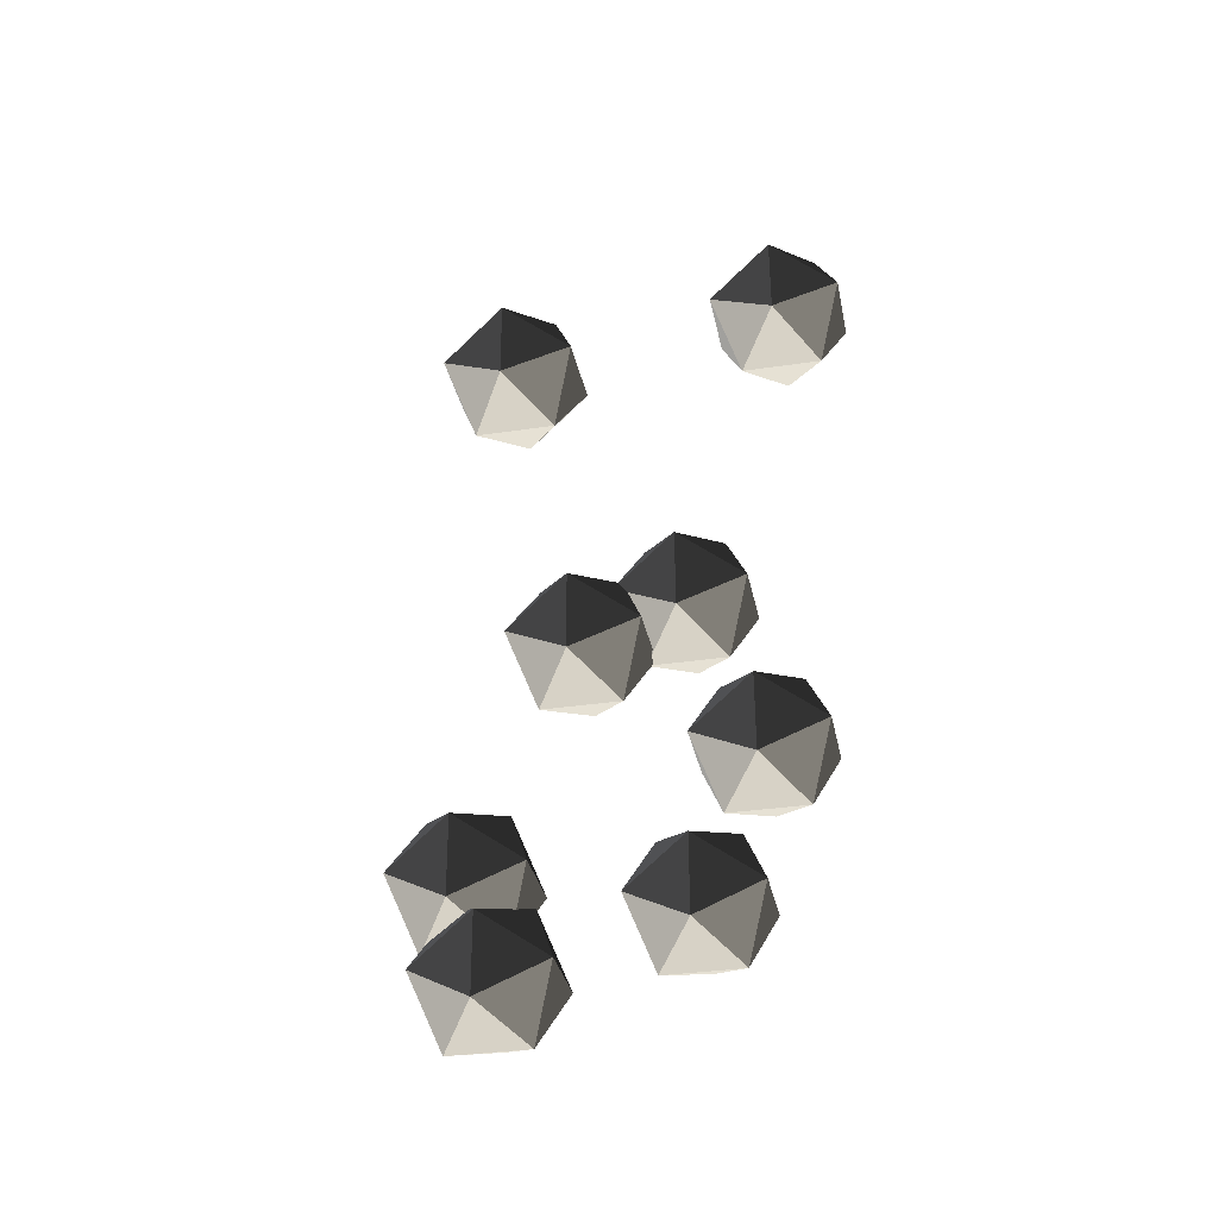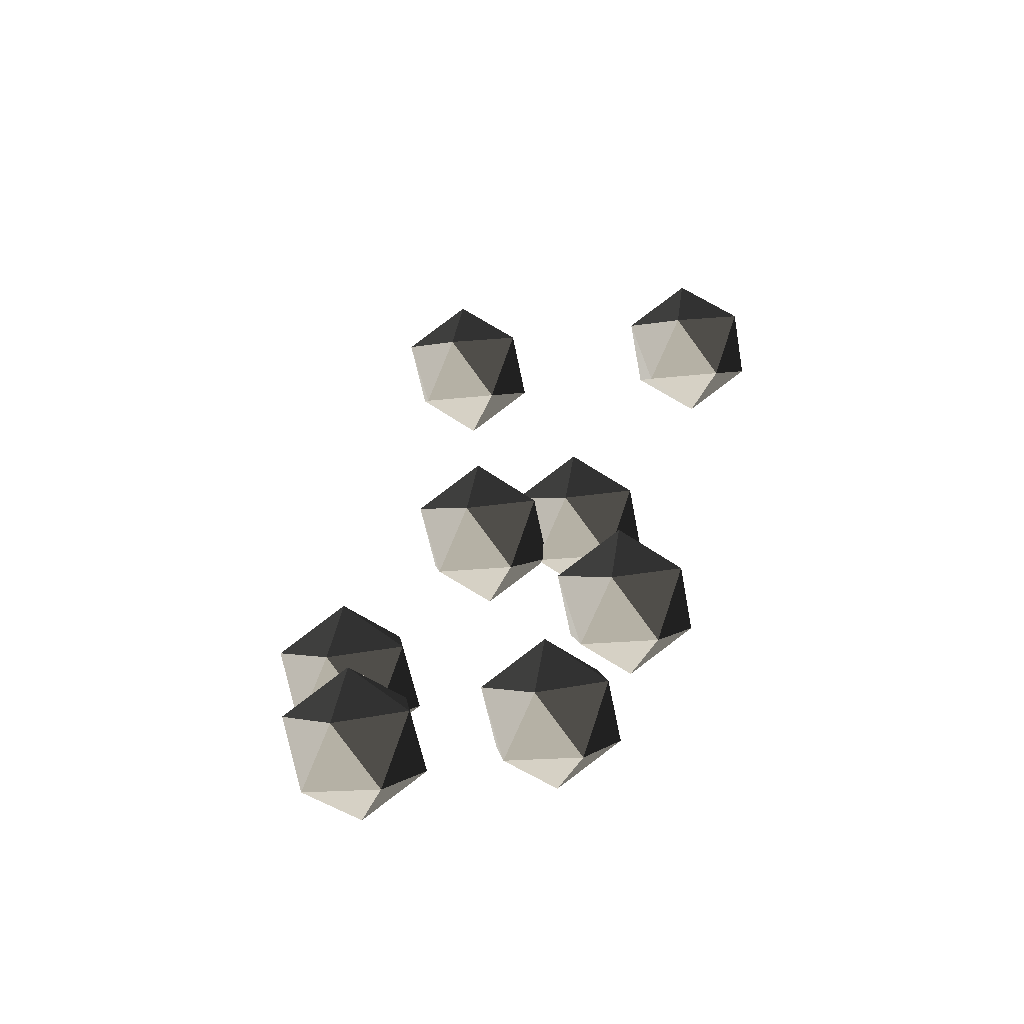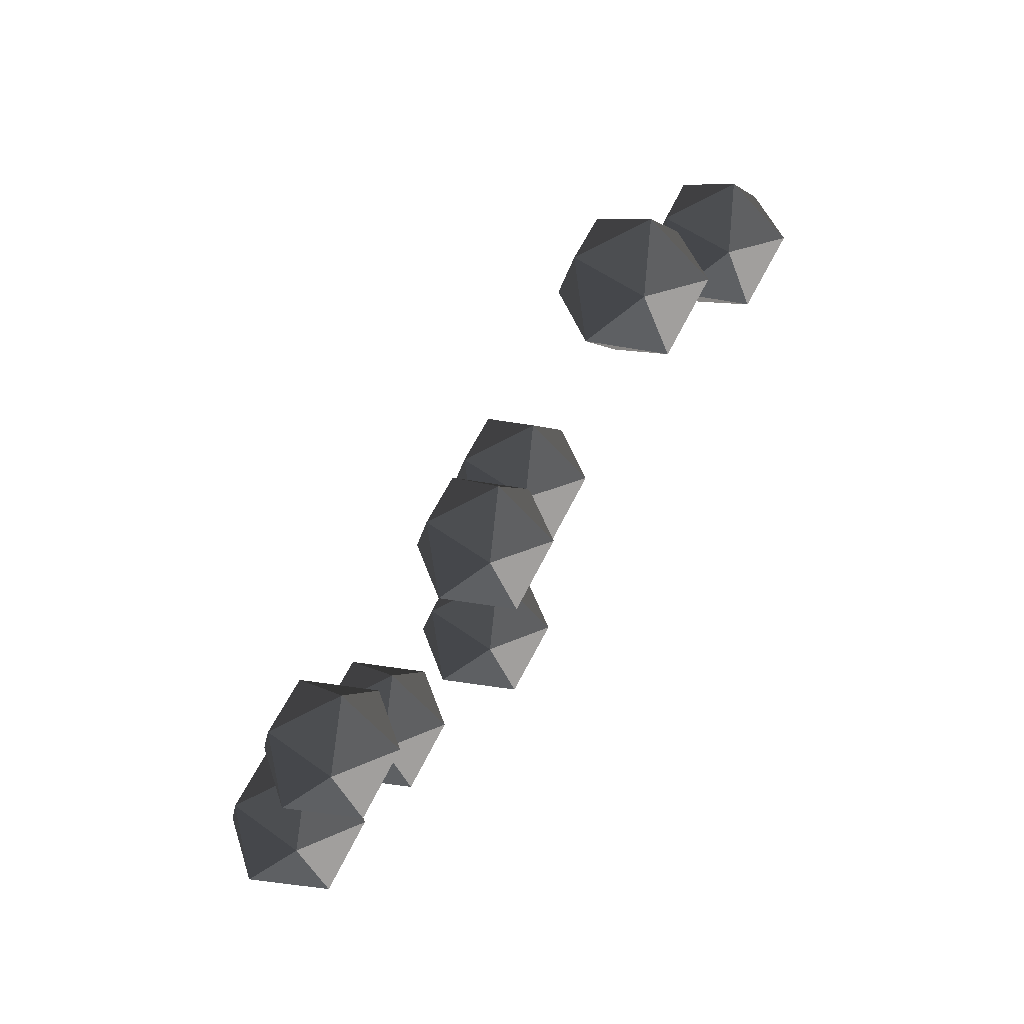
<metadata>
{"format":"obj","ext":"obj","renderer":"f3d","projection":"perspective","resolution":1024,"background":"white","views":[{"elev":61.7,"azim":-67.1,"up":"+Z"},{"elev":40.9,"azim":-58.9,"up":"+Z"},{"elev":75.1,"azim":-54.9,"up":"+Y"}]}
</metadata>
<code>
v 1.835 -0.5317 -0.6035
v 1.767 -0.9528 -0.3581
v 2.069 -0.6088 -0.1775
v 2.069 -0.6088 -0.1775
v 1.873 -0.1681 -0.2741
v 1.835 -0.5317 -0.6035
v 1.835 -0.5317 -0.6035
v 1.384 -0.7248 -0.5663
v 1.767 -0.9528 -0.3581
v 1.835 -0.5317 -0.6035
v 1.449 -0.2398 -0.5144
v 1.384 -0.7248 -0.5663
v 1.835 -0.5317 -0.6035
v 1.873 -0.1681 -0.2741
v 1.449 -0.2398 -0.5144
v 2.069 -0.6088 -0.1775
v 1.828 -0.3644 0.175
v 1.873 -0.1681 -0.2741
v 1.767 -0.9528 -0.3581
v 1.763 -0.8494 0.1231
v 2.069 -0.6088 -0.1775
v 1.384 -0.7248 -0.5663
v 1.339 -0.9211 -0.1172
v 1.767 -0.9528 -0.3581
v 1.449 -0.2398 -0.5144
v 1.143 -0.4804 -0.2138
v 1.384 -0.7248 -0.5663
v 1.873 -0.1681 -0.2741
v 1.445 -0.1363 -0.03323
v 1.449 -0.2398 -0.5144
v 2.069 -0.6088 -0.1775
v 1.763 -0.8494 0.1231
v 1.828 -0.3644 0.175
v 1.767 -0.9528 -0.3581
v 1.339 -0.9211 -0.1172
v 1.763 -0.8494 0.1231
v 1.384 -0.7248 -0.5663
v 1.143 -0.4804 -0.2138
v 1.339 -0.9211 -0.1172
v 1.449 -0.2398 -0.5144
v 1.445 -0.1363 -0.03323
v 1.143 -0.4804 -0.2138
v 1.873 -0.1681 -0.2741
v 1.828 -0.3644 0.175
v 1.445 -0.1363 -0.03323
v 1.763 -0.8494 0.1231
v 1.377 -0.5574 0.2122
v 1.828 -0.3644 0.175
v 1.339 -0.9211 -0.1172
v 1.377 -0.5574 0.2122
v 1.763 -0.8494 0.1231
v 1.143 -0.4804 -0.2138
v 1.377 -0.5574 0.2122
v 1.339 -0.9211 -0.1172
v 1.445 -0.1363 -0.03323
v 1.377 -0.5574 0.2122
v 1.143 -0.4804 -0.2138
v 1.828 -0.3644 0.175
v 1.377 -0.5574 0.2122
v 1.445 -0.1363 -0.03323
v -0.2147 -0.8851 -0.5815
v -0.2827 -1.306 -0.3361
v 0.01927 -0.9621 -0.1555
v 0.01927 -0.9621 -0.1555
v -0.1773 -0.5214 -0.2521
v -0.2147 -0.8851 -0.5815
v -0.2147 -0.8851 -0.5815
v -0.6659 -1.078 -0.5443
v -0.2827 -1.306 -0.3361
v -0.2147 -0.8851 -0.5815
v -0.6007 -0.5931 -0.4924
v -0.6659 -1.078 -0.5443
v -0.2147 -0.8851 -0.5815
v -0.1773 -0.5214 -0.2521
v -0.6007 -0.5931 -0.4924
v 0.01927 -0.9621 -0.1555
v -0.2221 -0.7178 0.197
v -0.1773 -0.5214 -0.2521
v -0.2827 -1.306 -0.3361
v -0.2873 -1.203 0.1451
v 0.01927 -0.9621 -0.1555
v -0.6659 -1.078 -0.5443
v -0.7107 -1.274 -0.09522
v -0.2827 -1.306 -0.3361
v -0.6007 -0.5931 -0.4924
v -0.9073 -0.8338 -0.1918
v -0.6659 -1.078 -0.5443
v -0.1773 -0.5214 -0.2521
v -0.6053 -0.4897 -0.01124
v -0.6007 -0.5931 -0.4924
v 0.01927 -0.9621 -0.1555
v -0.2873 -1.203 0.1451
v -0.2221 -0.7178 0.197
v -0.2827 -1.306 -0.3361
v -0.7107 -1.274 -0.09522
v -0.2873 -1.203 0.1451
v -0.6659 -1.078 -0.5443
v -0.9073 -0.8338 -0.1918
v -0.7107 -1.274 -0.09522
v -0.6007 -0.5931 -0.4924
v -0.6053 -0.4897 -0.01124
v -0.9073 -0.8338 -0.1918
v -0.1773 -0.5214 -0.2521
v -0.2221 -0.7178 0.197
v -0.6053 -0.4897 -0.01124
v -0.2873 -1.203 0.1451
v -0.6732 -0.9108 0.2342
v -0.2221 -0.7178 0.197
v -0.7107 -1.274 -0.09522
v -0.6732 -0.9108 0.2342
v -0.2873 -1.203 0.1451
v -0.9073 -0.8338 -0.1918
v -0.6732 -0.9108 0.2342
v -0.7107 -1.274 -0.09522
v -0.6053 -0.4897 -0.01124
v -0.6732 -0.9108 0.2342
v -0.9073 -0.8338 -0.1918
v -0.2221 -0.7178 0.197
v -0.6732 -0.9108 0.2342
v -0.6053 -0.4897 -0.01124
v 0.2416 -0.5307 -0.6214
v 0.1737 -0.9518 -0.376
v 0.4756 -0.6077 -0.1954
v 0.4756 -0.6077 -0.1954
v 0.2791 -0.167 -0.292
v 0.2416 -0.5307 -0.6214
v 0.2416 -0.5307 -0.6214
v -0.2095 -0.7237 -0.5842
v 0.1737 -0.9518 -0.376
v 0.2416 -0.5307 -0.6214
v -0.1444 -0.2387 -0.5323
v -0.2095 -0.7237 -0.5842
v 0.2416 -0.5307 -0.6214
v 0.2791 -0.167 -0.292
v -0.1444 -0.2387 -0.5323
v 0.4756 -0.6077 -0.1954
v 0.2343 -0.3634 0.157
v 0.2791 -0.167 -0.292
v 0.1737 -0.9518 -0.376
v 0.1691 -0.8484 0.1051
v 0.4756 -0.6077 -0.1954
v -0.2095 -0.7237 -0.5842
v -0.2543 -0.9201 -0.1352
v 0.1737 -0.9518 -0.376
v -0.1444 -0.2387 -0.5323
v -0.4509 -0.4794 -0.2318
v -0.2095 -0.7237 -0.5842
v 0.2791 -0.167 -0.292
v -0.1489 -0.1353 -0.05117
v -0.1444 -0.2387 -0.5323
v 0.4756 -0.6077 -0.1954
v 0.1691 -0.8484 0.1051
v 0.2343 -0.3634 0.157
v 0.1737 -0.9518 -0.376
v -0.2543 -0.9201 -0.1352
v 0.1691 -0.8484 0.1051
v -0.2095 -0.7237 -0.5842
v -0.4509 -0.4794 -0.2318
v -0.2543 -0.9201 -0.1352
v -0.1444 -0.2387 -0.5323
v -0.1489 -0.1353 -0.05117
v -0.4509 -0.4794 -0.2318
v 0.2791 -0.167 -0.292
v 0.2343 -0.3634 0.157
v -0.1489 -0.1353 -0.05117
v 0.1691 -0.8484 0.1051
v -0.2169 -0.5564 0.1943
v 0.2343 -0.3634 0.157
v -0.2543 -0.9201 -0.1352
v -0.2169 -0.5564 0.1943
v 0.1691 -0.8484 0.1051
v -0.4509 -0.4794 -0.2318
v -0.2169 -0.5564 0.1943
v -0.2543 -0.9201 -0.1352
v -0.1489 -0.1353 -0.05117
v -0.2169 -0.5564 0.1943
v -0.4509 -0.4794 -0.2318
v 0.2343 -0.3634 0.157
v -0.2169 -0.5564 0.1943
v -0.1489 -0.1353 -0.05117
v 3.396 0.5761 -0.6214
v 3.328 0.155 -0.376
v 3.63 0.4991 -0.1954
v 3.63 0.4991 -0.1954
v 3.433 0.9398 -0.292
v 3.396 0.5761 -0.6214
v 3.396 0.5761 -0.6214
v 2.945 0.3831 -0.5842
v 3.328 0.155 -0.376
v 3.396 0.5761 -0.6214
v 3.01 0.8681 -0.5323
v 2.945 0.3831 -0.5842
v 3.396 0.5761 -0.6214
v 3.433 0.9398 -0.292
v 3.01 0.8681 -0.5323
v 3.63 0.4991 -0.1954
v 3.388 0.7435 0.157
v 3.433 0.9398 -0.292
v 3.328 0.155 -0.376
v 3.323 0.2585 0.1051
v 3.63 0.4991 -0.1954
v 2.945 0.3831 -0.5842
v 2.9 0.1868 -0.1352
v 3.328 0.155 -0.376
v 3.01 0.8681 -0.5323
v 2.703 0.6275 -0.2318
v 2.945 0.3831 -0.5842
v 3.433 0.9398 -0.292
v 3.005 0.9715 -0.05117
v 3.01 0.8681 -0.5323
v 3.63 0.4991 -0.1954
v 3.323 0.2585 0.1051
v 3.388 0.7435 0.157
v 3.328 0.155 -0.376
v 2.9 0.1868 -0.1352
v 3.323 0.2585 0.1051
v 2.945 0.3831 -0.5842
v 2.703 0.6275 -0.2318
v 2.9 0.1868 -0.1352
v 3.01 0.8681 -0.5323
v 3.005 0.9715 -0.05117
v 2.703 0.6275 -0.2318
v 3.433 0.9398 -0.292
v 3.388 0.7435 0.157
v 3.005 0.9715 -0.05117
v 3.323 0.2585 0.1051
v 2.937 0.5504 0.1943
v 3.388 0.7435 0.157
v 2.9 0.1868 -0.1352
v 2.937 0.5504 0.1943
v 3.323 0.2585 0.1051
v 2.703 0.6275 -0.2318
v 2.937 0.5504 0.1943
v 2.9 0.1868 -0.1352
v 3.005 0.9715 -0.05117
v 2.937 0.5504 0.1943
v 2.703 0.6275 -0.2318
v 3.388 0.7435 0.157
v 2.937 0.5504 0.1943
v 3.005 0.9715 -0.05117
v 2.393 -0.9688 -0.7282
v 2.325 -1.39 -0.4827
v 2.627 -1.046 -0.3021
v 2.627 -1.046 -0.3021
v 2.43 -0.6052 -0.3987
v 2.393 -0.9688 -0.7282
v 2.393 -0.9688 -0.7282
v 1.942 -1.162 -0.6909
v 2.325 -1.39 -0.4827
v 2.393 -0.9688 -0.7282
v 2.007 -0.6769 -0.639
v 1.942 -1.162 -0.6909
v 2.393 -0.9688 -0.7282
v 2.43 -0.6052 -0.3987
v 2.007 -0.6769 -0.639
v 2.627 -1.046 -0.3021
v 2.385 -0.8015 0.05031
v 2.43 -0.6052 -0.3987
v 2.325 -1.39 -0.4827
v 2.32 -1.287 -0.001596
v 2.627 -1.046 -0.3021
v 1.942 -1.162 -0.6909
v 1.897 -1.358 -0.2419
v 2.325 -1.39 -0.4827
v 2.007 -0.6769 -0.639
v 1.7 -0.9175 -0.3385
v 1.942 -1.162 -0.6909
v 2.43 -0.6052 -0.3987
v 2.002 -0.5734 -0.1579
v 2.007 -0.6769 -0.639
v 2.627 -1.046 -0.3021
v 2.32 -1.287 -0.001596
v 2.385 -0.8015 0.05031
v 2.325 -1.39 -0.4827
v 1.897 -1.358 -0.2419
v 2.32 -1.287 -0.001596
v 1.942 -1.162 -0.6909
v 1.7 -0.9175 -0.3385
v 1.897 -1.358 -0.2419
v 2.007 -0.6769 -0.639
v 2.002 -0.5734 -0.1579
v 1.7 -0.9175 -0.3385
v 2.43 -0.6052 -0.3987
v 2.385 -0.8015 0.05031
v 2.002 -0.5734 -0.1579
v 2.32 -1.287 -0.001596
v 1.934 -0.9945 0.08755
v 2.385 -0.8015 0.05031
v 1.897 -1.358 -0.2419
v 1.934 -0.9945 0.08755
v 2.32 -1.287 -0.001596
v 1.7 -0.9175 -0.3385
v 1.934 -0.9945 0.08755
v 1.897 -1.358 -0.2419
v 2.002 -0.5734 -0.1579
v 1.934 -0.9945 0.08755
v 1.7 -0.9175 -0.3385
v 2.385 -0.8015 0.05031
v 1.934 -0.9945 0.08755
v 2.002 -0.5734 -0.1579
v 1.588 -1.755 -0.4443
v 1.52 -2.176 -0.1989
v 1.822 -1.832 -0.01832
v 1.822 -1.832 -0.01832
v 1.625 -1.391 -0.1149
v 1.588 -1.755 -0.4443
v 1.588 -1.755 -0.4443
v 1.136 -1.948 -0.4071
v 1.52 -2.176 -0.1989
v 1.588 -1.755 -0.4443
v 1.202 -1.463 -0.3552
v 1.136 -1.948 -0.4071
v 1.588 -1.755 -0.4443
v 1.625 -1.391 -0.1149
v 1.202 -1.463 -0.3552
v 1.822 -1.832 -0.01832
v 1.58 -1.587 0.3341
v 1.625 -1.391 -0.1149
v 1.52 -2.176 -0.1989
v 1.515 -2.072 0.2822
v 1.822 -1.832 -0.01832
v 1.136 -1.948 -0.4071
v 1.092 -2.144 0.04193
v 1.52 -2.176 -0.1989
v 1.202 -1.463 -0.3552
v 0.895 -1.703 -0.05466
v 1.136 -1.948 -0.4071
v 1.625 -1.391 -0.1149
v 1.197 -1.359 0.1259
v 1.202 -1.463 -0.3552
v 1.822 -1.832 -0.01832
v 1.515 -2.072 0.2822
v 1.58 -1.587 0.3341
v 1.52 -2.176 -0.1989
v 1.092 -2.144 0.04193
v 1.515 -2.072 0.2822
v 1.136 -1.948 -0.4071
v 0.895 -1.703 -0.05466
v 1.092 -2.144 0.04193
v 1.202 -1.463 -0.3552
v 1.197 -1.359 0.1259
v 0.895 -1.703 -0.05466
v 1.625 -1.391 -0.1149
v 1.58 -1.587 0.3341
v 1.197 -1.359 0.1259
v 1.515 -2.072 0.2822
v 1.129 -1.78 0.3714
v 1.58 -1.587 0.3341
v 1.092 -2.144 0.04193
v 1.129 -1.78 0.3714
v 1.515 -2.072 0.2822
v 0.895 -1.703 -0.05466
v 1.129 -1.78 0.3714
v 1.092 -2.144 0.04193
v 1.197 -1.359 0.1259
v 1.129 -1.78 0.3714
v 0.895 -1.703 -0.05466
v 1.58 -1.587 0.3341
v 1.129 -1.78 0.3714
v 1.197 -1.359 0.1259
v 0.6498 -1.754 -0.6327
v 0.5818 -2.175 -0.3872
v 0.8838 -1.831 -0.2066
v 0.8838 -1.831 -0.2066
v 0.6873 -1.39 -0.3032
v 0.6498 -1.754 -0.6327
v 0.6498 -1.754 -0.6327
v 0.1987 -1.947 -0.5954
v 0.5818 -2.175 -0.3872
v 0.6498 -1.754 -0.6327
v 0.2638 -1.462 -0.5435
v 0.1987 -1.947 -0.5954
v 0.6498 -1.754 -0.6327
v 0.6873 -1.39 -0.3032
v 0.2638 -1.462 -0.5435
v 0.8838 -1.831 -0.2066
v 0.6425 -1.586 0.1458
v 0.6873 -1.39 -0.3032
v 0.5818 -2.175 -0.3872
v 0.5773 -2.071 0.09391
v 0.8838 -1.831 -0.2066
v 0.1987 -1.947 -0.5954
v 0.1538 -2.143 -0.1464
v 0.5818 -2.175 -0.3872
v 0.2638 -1.462 -0.5435
v -0.0427 -1.702 -0.243
v 0.1987 -1.947 -0.5954
v 0.6873 -1.39 -0.3032
v 0.2593 -1.358 -0.06239
v 0.2638 -1.462 -0.5435
v 0.8838 -1.831 -0.2066
v 0.5773 -2.071 0.09391
v 0.6425 -1.586 0.1458
v 0.5818 -2.175 -0.3872
v 0.1538 -2.143 -0.1464
v 0.5773 -2.071 0.09391
v 0.1987 -1.947 -0.5954
v -0.0427 -1.702 -0.243
v 0.1538 -2.143 -0.1464
v 0.2638 -1.462 -0.5435
v 0.2593 -1.358 -0.06239
v -0.0427 -1.702 -0.243
v 0.6873 -1.39 -0.3032
v 0.6425 -1.586 0.1458
v 0.2593 -1.358 -0.06239
v 0.5773 -2.071 0.09391
v 0.1913 -1.779 0.1831
v 0.6425 -1.586 0.1458
v 0.1538 -2.143 -0.1464
v 0.1913 -1.779 0.1831
v 0.5773 -2.071 0.09391
v -0.0427 -1.702 -0.243
v 0.1913 -1.779 0.1831
v 0.1538 -2.143 -0.1464
v 0.2593 -1.358 -0.06239
v 0.1913 -1.779 0.1831
v -0.0427 -1.702 -0.243
v 0.6425 -1.586 0.1458
v 0.1913 -1.779 0.1831
v 0.2593 -1.358 -0.06239
v 4.438 -0.7625 -0.5656
v 4.37 -1.184 -0.3202
v 4.672 -0.8395 -0.1396
v 4.672 -0.8395 -0.1396
v 4.476 -0.3988 -0.2362
v 4.438 -0.7625 -0.5656
v 4.438 -0.7625 -0.5656
v 3.987 -0.9555 -0.5284
v 4.37 -1.184 -0.3202
v 4.438 -0.7625 -0.5656
v 4.052 -0.4705 -0.4765
v 3.987 -0.9555 -0.5284
v 4.438 -0.7625 -0.5656
v 4.476 -0.3988 -0.2362
v 4.052 -0.4705 -0.4765
v 4.672 -0.8395 -0.1396
v 4.431 -0.5952 0.2128
v 4.476 -0.3988 -0.2362
v 4.37 -1.184 -0.3202
v 4.366 -1.08 0.1609
v 4.672 -0.8395 -0.1396
v 3.987 -0.9555 -0.5284
v 3.942 -1.152 -0.07934
v 4.37 -1.184 -0.3202
v 4.052 -0.4705 -0.4765
v 3.746 -0.7112 -0.1759
v 3.987 -0.9555 -0.5284
v 4.476 -0.3988 -0.2362
v 4.048 -0.3671 0.004643
v 4.052 -0.4705 -0.4765
v 4.672 -0.8395 -0.1396
v 4.366 -1.08 0.1609
v 4.431 -0.5952 0.2128
v 4.37 -1.184 -0.3202
v 3.942 -1.152 -0.07934
v 4.366 -1.08 0.1609
v 3.987 -0.9555 -0.5284
v 3.746 -0.7112 -0.1759
v 3.942 -1.152 -0.07934
v 4.052 -0.4705 -0.4765
v 4.048 -0.3671 0.004643
v 3.746 -0.7112 -0.1759
v 4.476 -0.3988 -0.2362
v 4.431 -0.5952 0.2128
v 4.048 -0.3671 0.004643
v 4.366 -1.08 0.1609
v 3.98 -0.7882 0.2501
v 4.431 -0.5952 0.2128
v 3.942 -1.152 -0.07934
v 3.98 -0.7882 0.2501
v 4.366 -1.08 0.1609
v 3.746 -0.7112 -0.1759
v 3.98 -0.7882 0.2501
v 3.942 -1.152 -0.07934
v 4.048 -0.3671 0.004643
v 3.98 -0.7882 0.2501
v 3.746 -0.7112 -0.1759
v 4.431 -0.5952 0.2128
v 3.98 -0.7882 0.2501
v 4.048 -0.3671 0.004643
g Cube_023_(1)_1539_289
f 1 3 2
f 4 6 5
f 7 9 8
f 10 12 11
f 13 15 14
f 16 18 17
f 19 21 20
f 22 24 23
f 25 27 26
f 28 30 29
f 31 33 32
f 34 36 35
f 37 39 38
f 40 42 41
f 43 45 44
f 46 48 47
f 49 51 50
f 52 54 53
f 55 57 56
f 58 60 59
f 61 63 62
f 64 66 65
f 67 69 68
f 70 72 71
f 73 75 74
f 76 78 77
f 79 81 80
f 82 84 83
f 85 87 86
f 88 90 89
f 91 93 92
f 94 96 95
f 97 99 98
f 100 102 101
f 103 105 104
f 106 108 107
f 109 111 110
f 112 114 113
f 115 117 116
f 118 120 119
f 121 123 122
f 124 126 125
f 127 129 128
f 130 132 131
f 133 135 134
f 136 138 137
f 139 141 140
f 142 144 143
f 145 147 146
f 148 150 149
f 151 153 152
f 154 156 155
f 157 159 158
f 160 162 161
f 163 165 164
f 166 168 167
f 169 171 170
f 172 174 173
f 175 177 176
f 178 180 179
f 181 183 182
f 184 186 185
f 187 189 188
f 190 192 191
f 193 195 194
f 196 198 197
f 199 201 200
f 202 204 203
f 205 207 206
f 208 210 209
f 211 213 212
f 214 216 215
f 217 219 218
f 220 222 221
f 223 225 224
f 226 228 227
f 229 231 230
f 232 234 233
f 235 237 236
f 238 240 239
f 241 243 242
f 244 246 245
f 247 249 248
f 250 252 251
f 253 255 254
f 256 258 257
f 259 261 260
f 262 264 263
f 265 267 266
f 268 270 269
f 271 273 272
f 274 276 275
f 277 279 278
f 280 282 281
f 283 285 284
f 286 288 287
f 289 291 290
f 292 294 293
f 295 297 296
f 298 300 299
f 301 303 302
f 304 306 305
f 307 309 308
f 310 312 311
f 313 315 314
f 316 318 317
f 319 321 320
f 322 324 323
f 325 327 326
f 328 330 329
f 331 333 332
f 334 336 335
f 337 339 338
f 340 342 341
f 343 345 344
f 346 348 347
f 349 351 350
f 352 354 353
f 355 357 356
f 358 360 359
f 361 363 362
f 364 366 365
f 367 369 368
f 370 372 371
f 373 375 374
f 376 378 377
f 379 381 380
f 382 384 383
f 385 387 386
f 388 390 389
f 391 393 392
f 394 396 395
f 397 399 398
f 400 402 401
f 403 405 404
f 406 408 407
f 409 411 410
f 412 414 413
f 415 417 416
f 418 420 419
f 421 423 422
f 424 426 425
f 427 429 428
f 430 432 431
f 433 435 434
f 436 438 437
f 439 441 440
f 442 444 443
f 445 447 446
f 448 450 449
f 451 453 452
f 454 456 455
f 457 459 458
f 460 462 461
f 463 465 464
f 466 468 467
f 469 471 470
f 472 474 473
f 475 477 476
f 478 480 479

</code>
